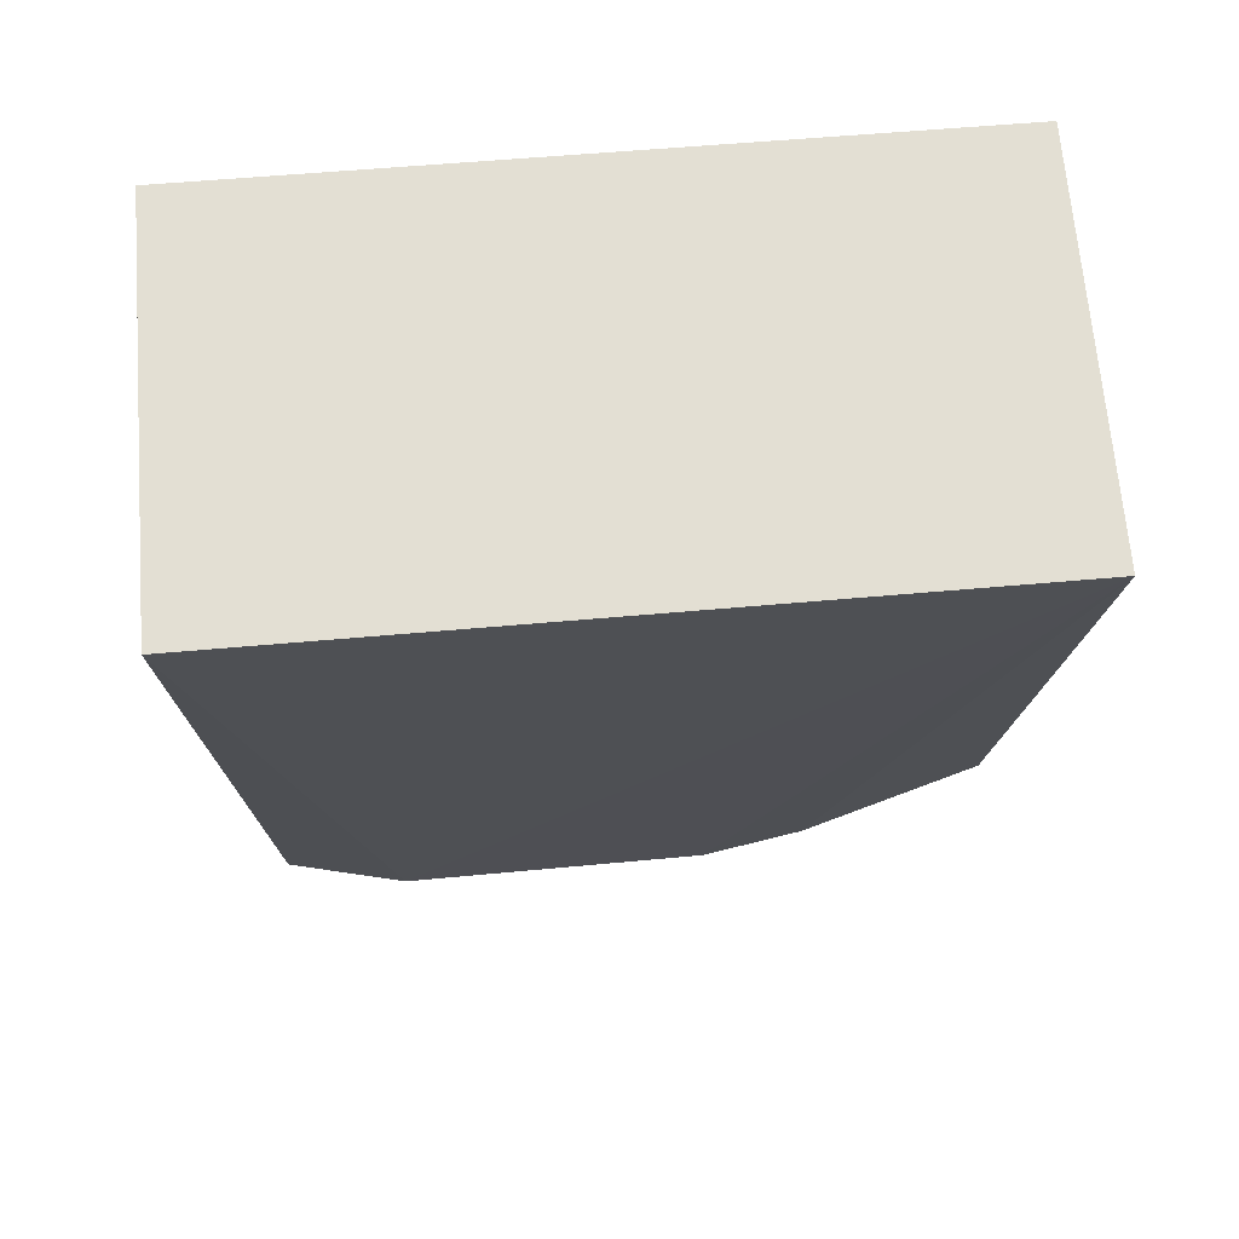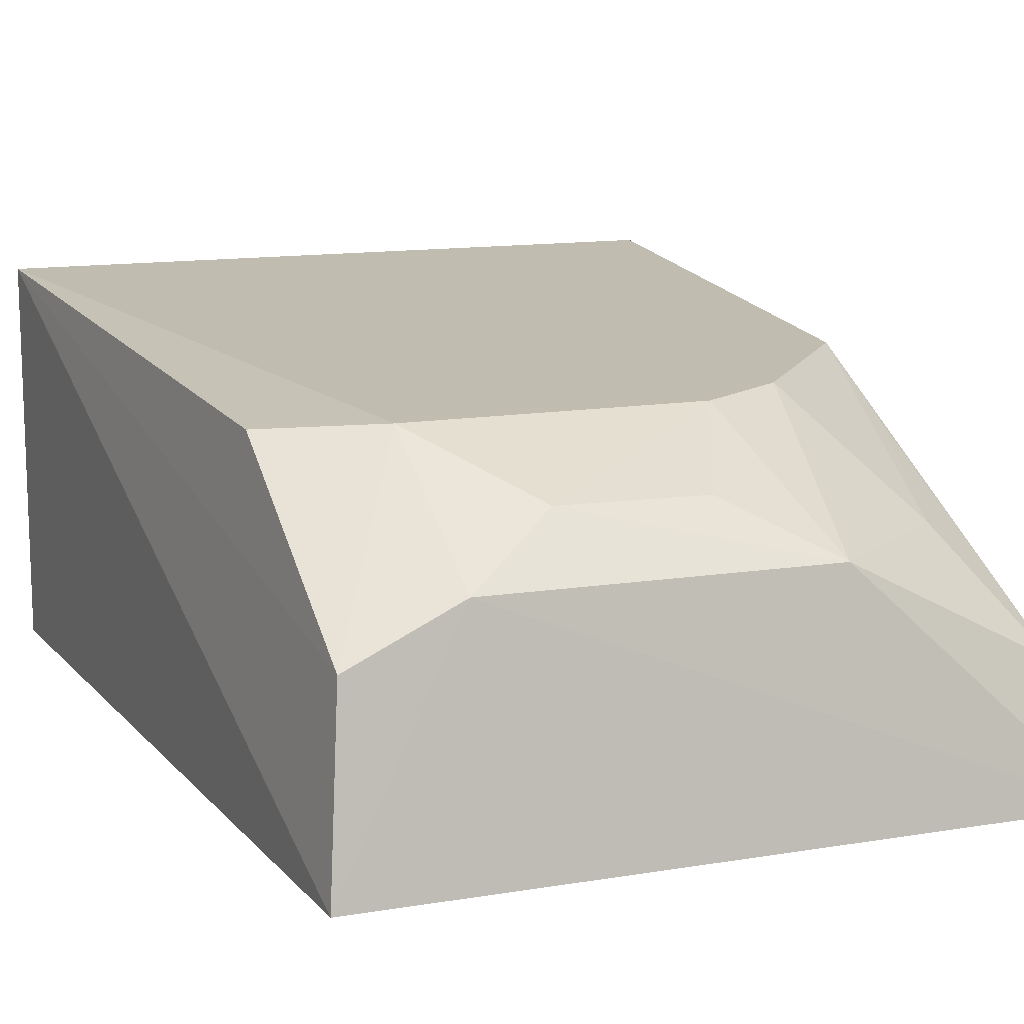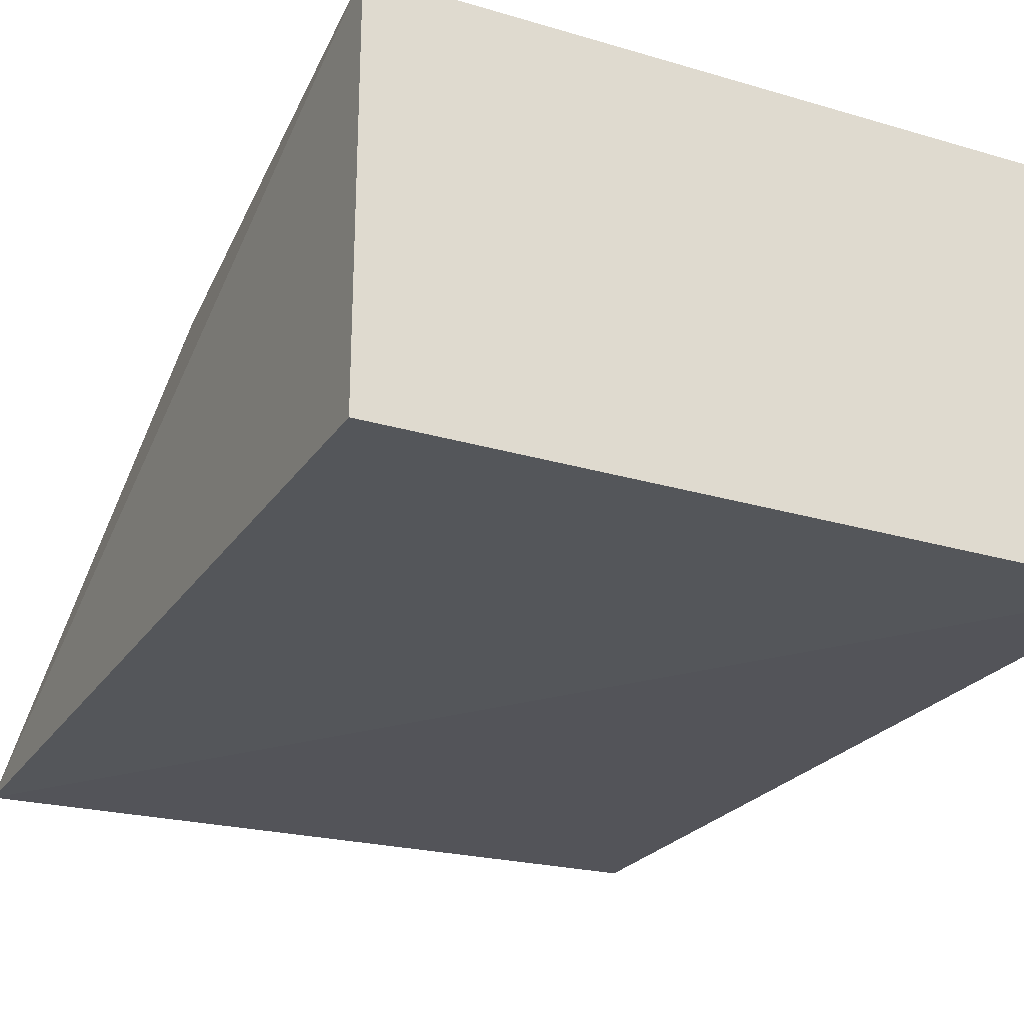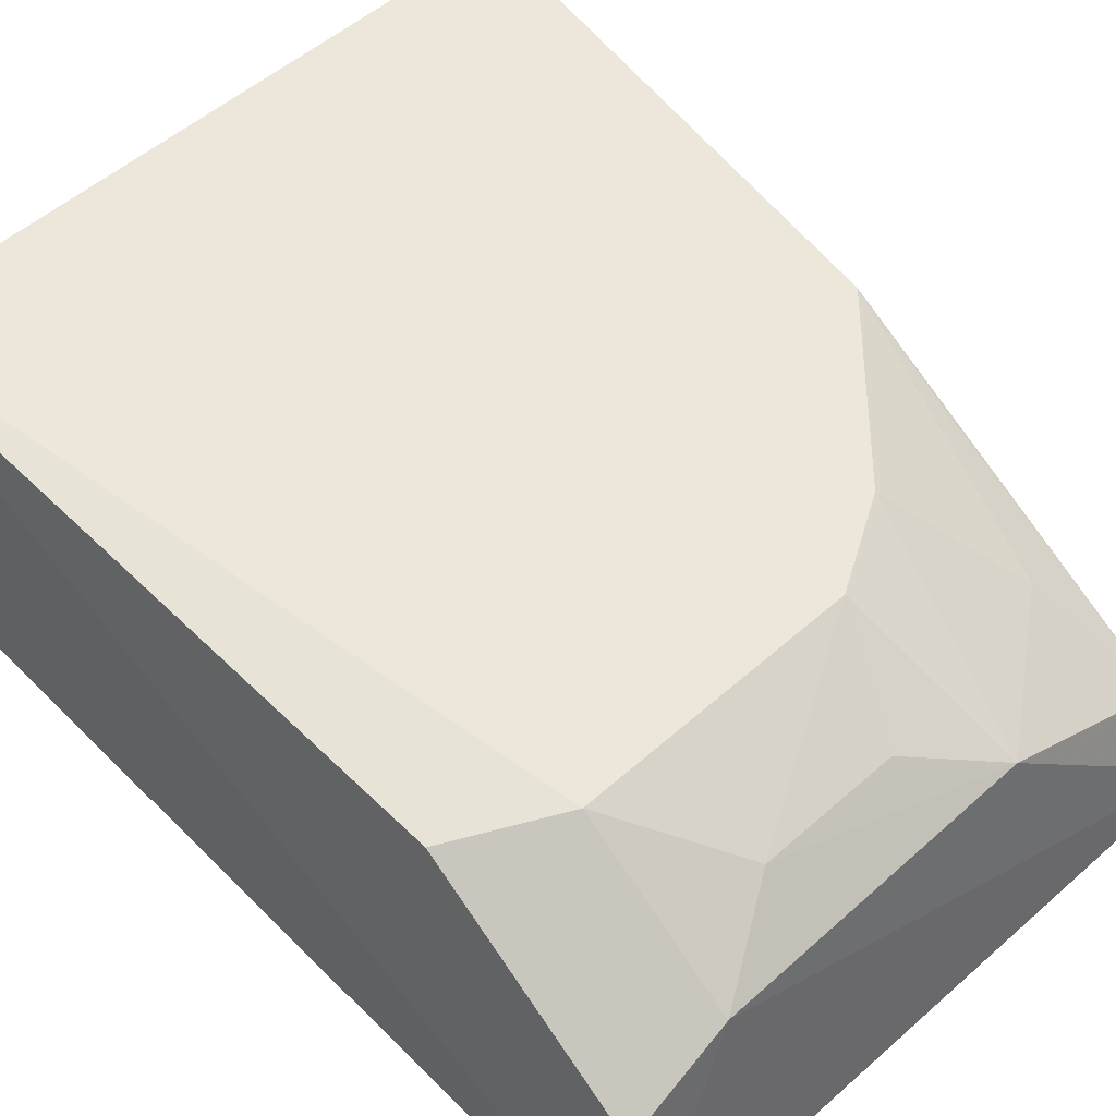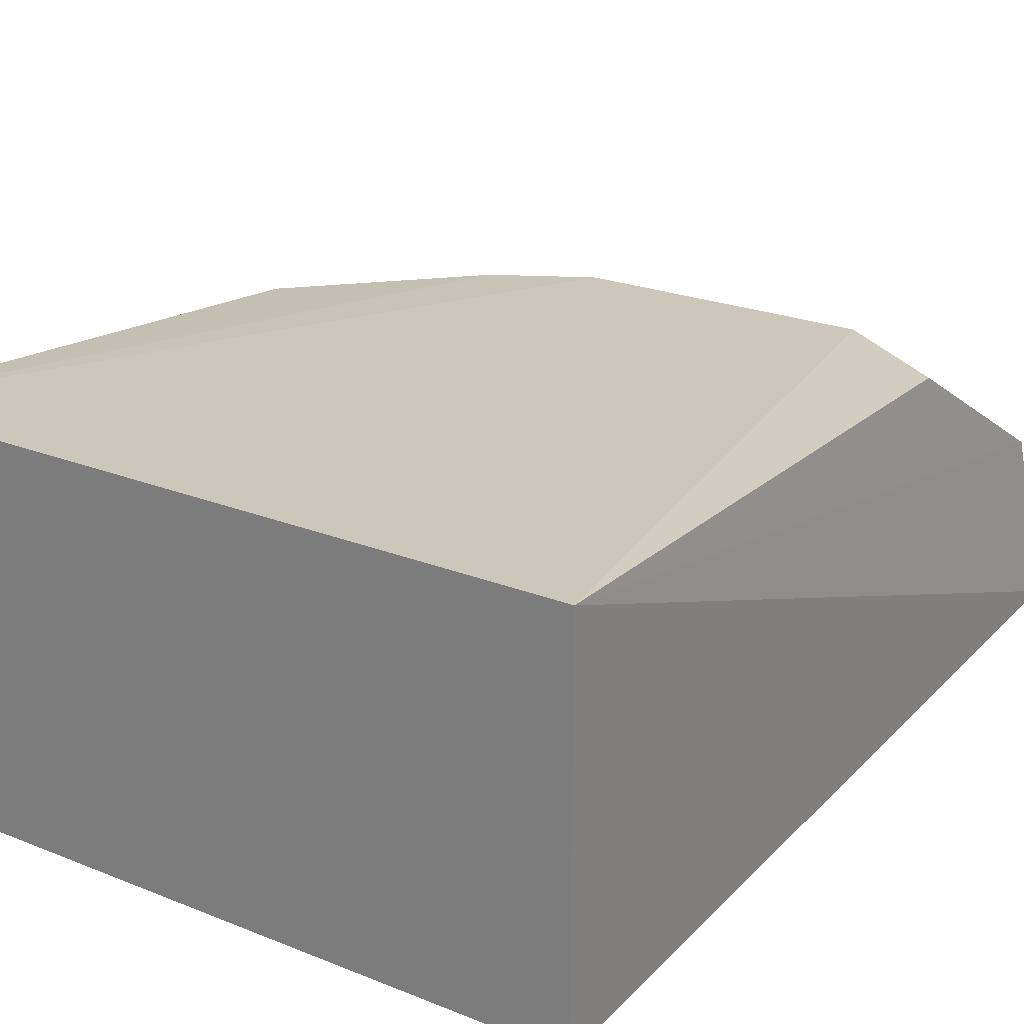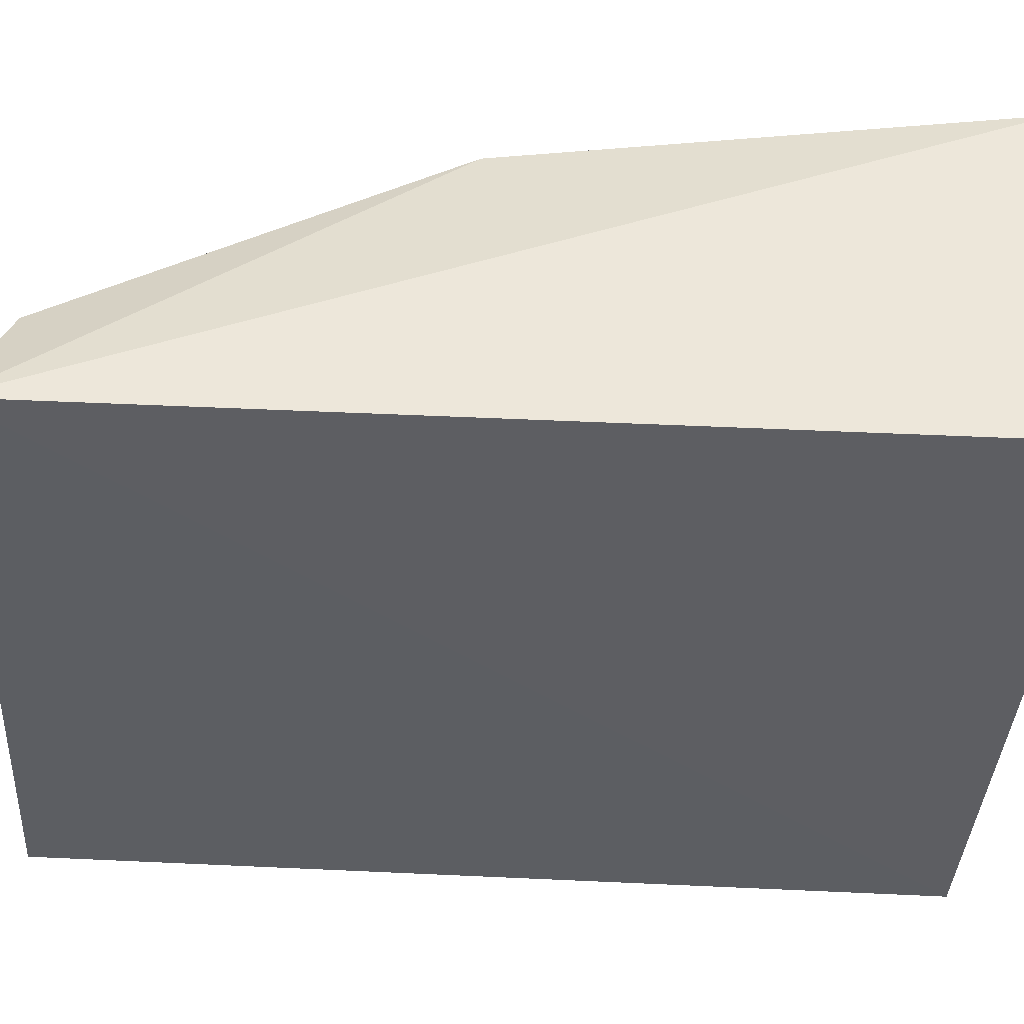
<metadata>
{"format":"obj","ext":"obj","renderer":"f3d","projection":"perspective","resolution":1024,"background":"white","views":[{"elev":67.0,"azim":-4.7,"up":"+Y"},{"elev":12.7,"azim":-24.0,"up":"+Z"},{"elev":-25.0,"azim":154.0,"up":"+Z"},{"elev":53.8,"azim":-43.3,"up":"+Z"},{"elev":24.7,"azim":-146.9,"up":"+Z"},{"elev":-39.1,"azim":86.5,"up":"+Z"}]}
</metadata>
<code>
v 0.1122 -0.4016 -0.05557
v 0.1012 -0.391 -0.02095
v -0.0846 -0.4016 -0.05144
v -0.08487 -0.1439 0.05306
v 0.1121 -0.1439 0.05226
v -0.04739 -0.3452 0.03959
v -0.08485 -0.1439 -0.05481
v -0.04861 -0.3911 0.01038
v 0.1002 -0.2857 0.0401
v -0.07689 -0.3288 0.03761
v 0.1122 -0.144 -0.05484
v 0.04471 -0.3902 0.008546
v 0.03286 -0.3449 0.03889
v -0.07906 -0.3927 -0.002523
v 0.05865 -0.3301 0.03911
v -0.02237 -0.3753 0.02452
v 0.08506 -0.3597 0.007786
v 0.01766 -0.375 0.02343
v 0.09938 -0.3153 0.02377
f 6 5 4
f 7 1 3
f 7 3 4
f 8 3 1
f 9 2 1
f 9 1 5
f 10 6 4
f 11 5 1
f 11 1 7
f 11 7 4
f 11 4 5
f 12 8 1
f 12 1 2
f 13 5 6
f 14 10 4
f 14 4 3
f 14 3 8
f 14 8 6
f 14 6 10
f 15 13 12
f 15 9 5
f 15 5 13
f 16 13 6
f 16 6 8
f 16 8 12
f 17 15 12
f 17 12 2
f 17 9 15
f 18 16 12
f 18 12 13
f 18 13 16
f 19 17 2
f 19 2 9
f 19 9 17

</code>
